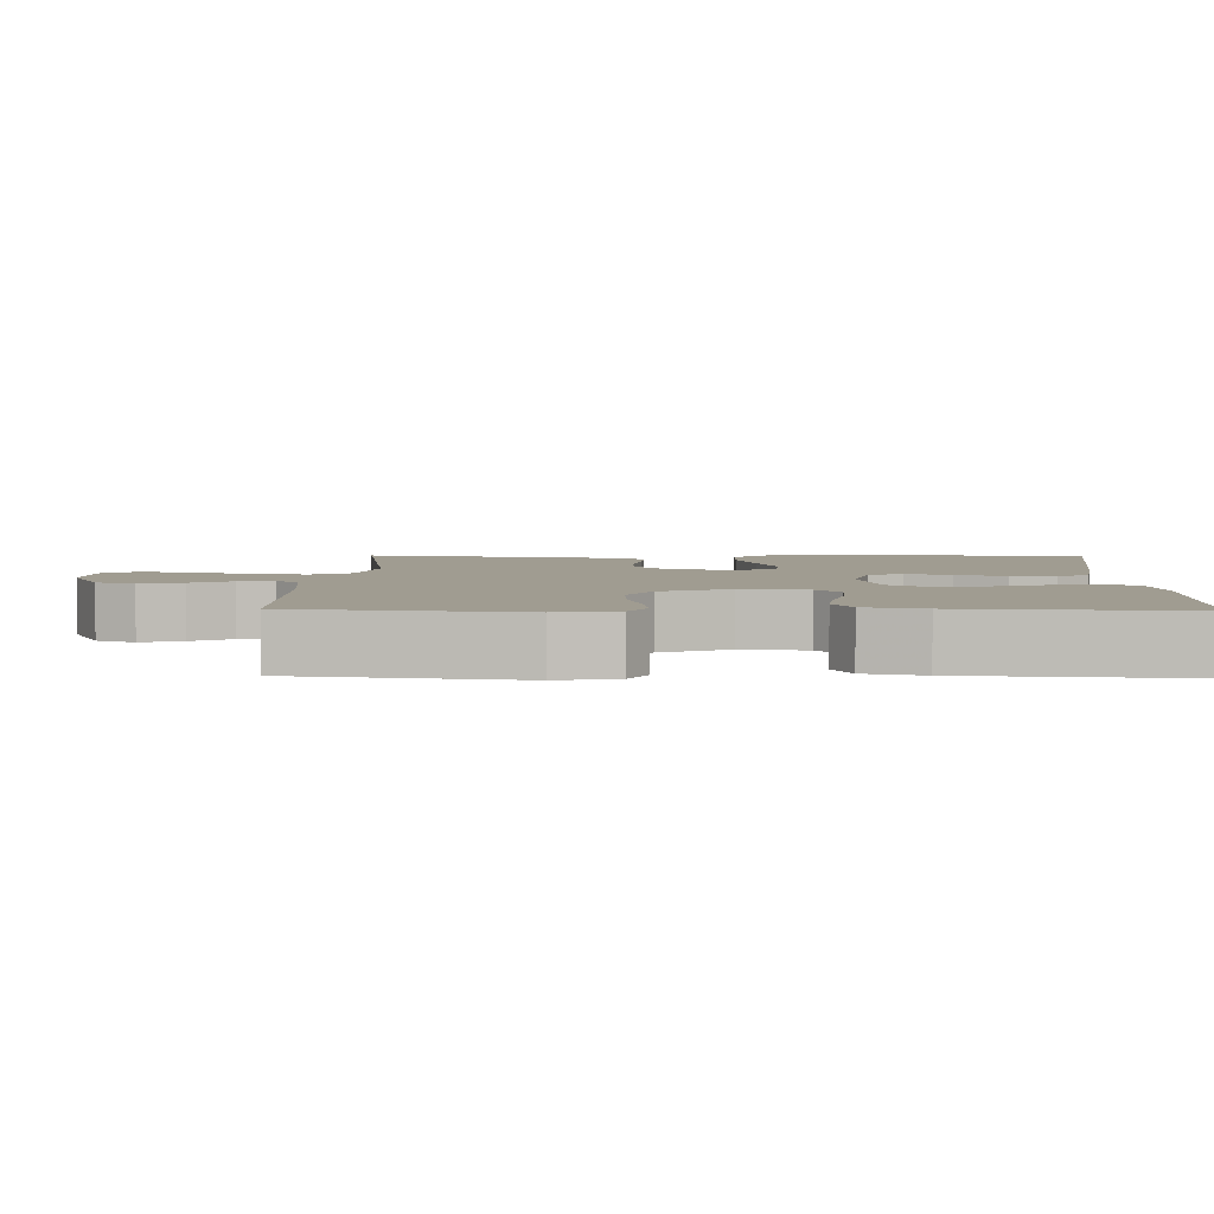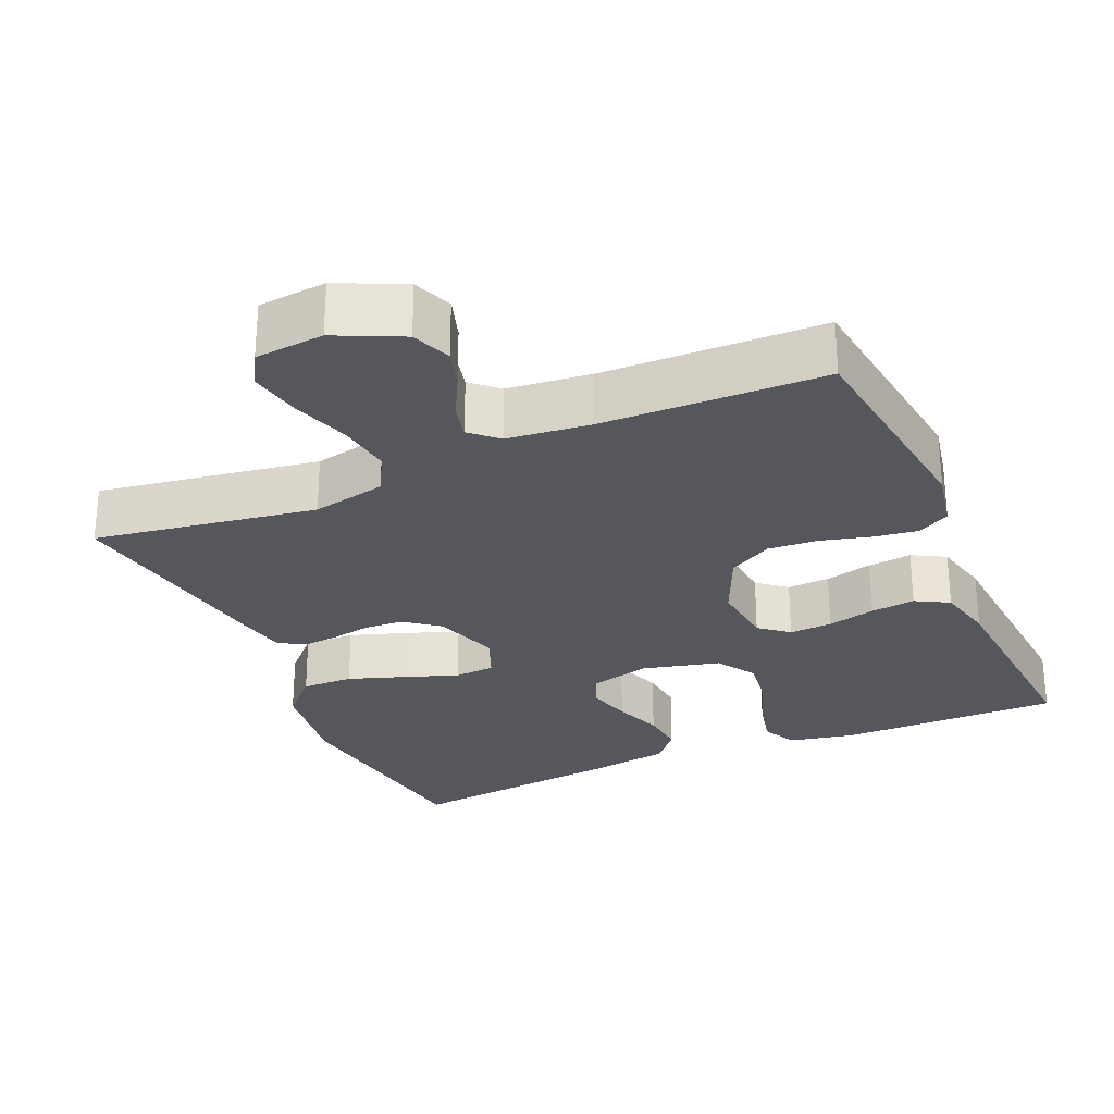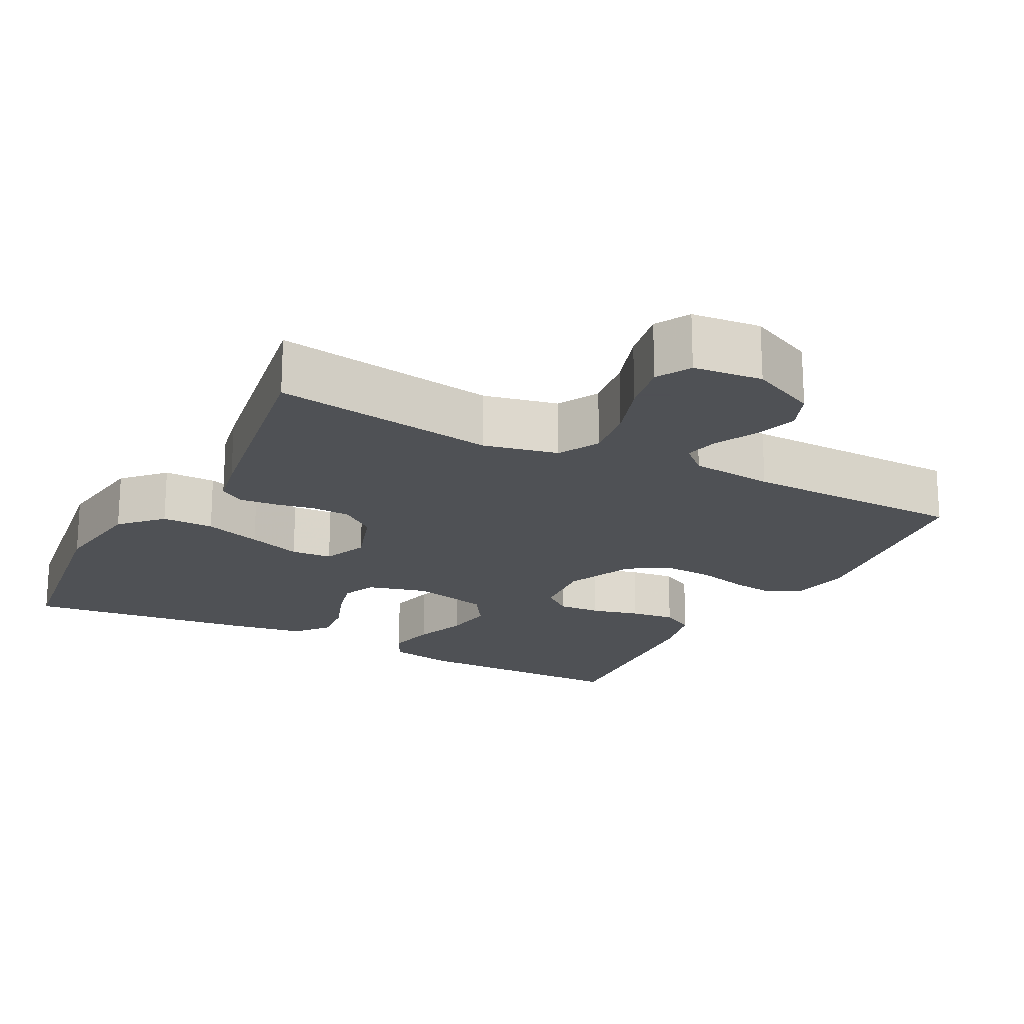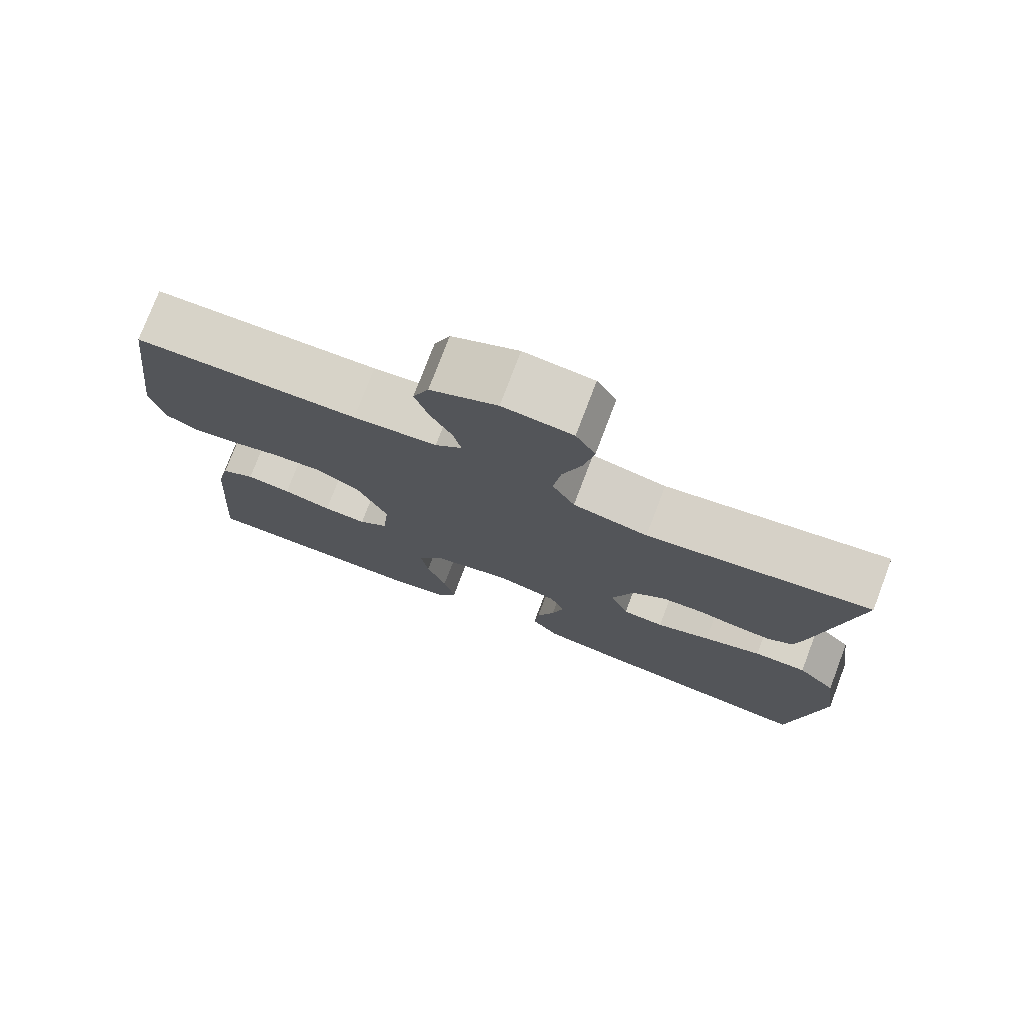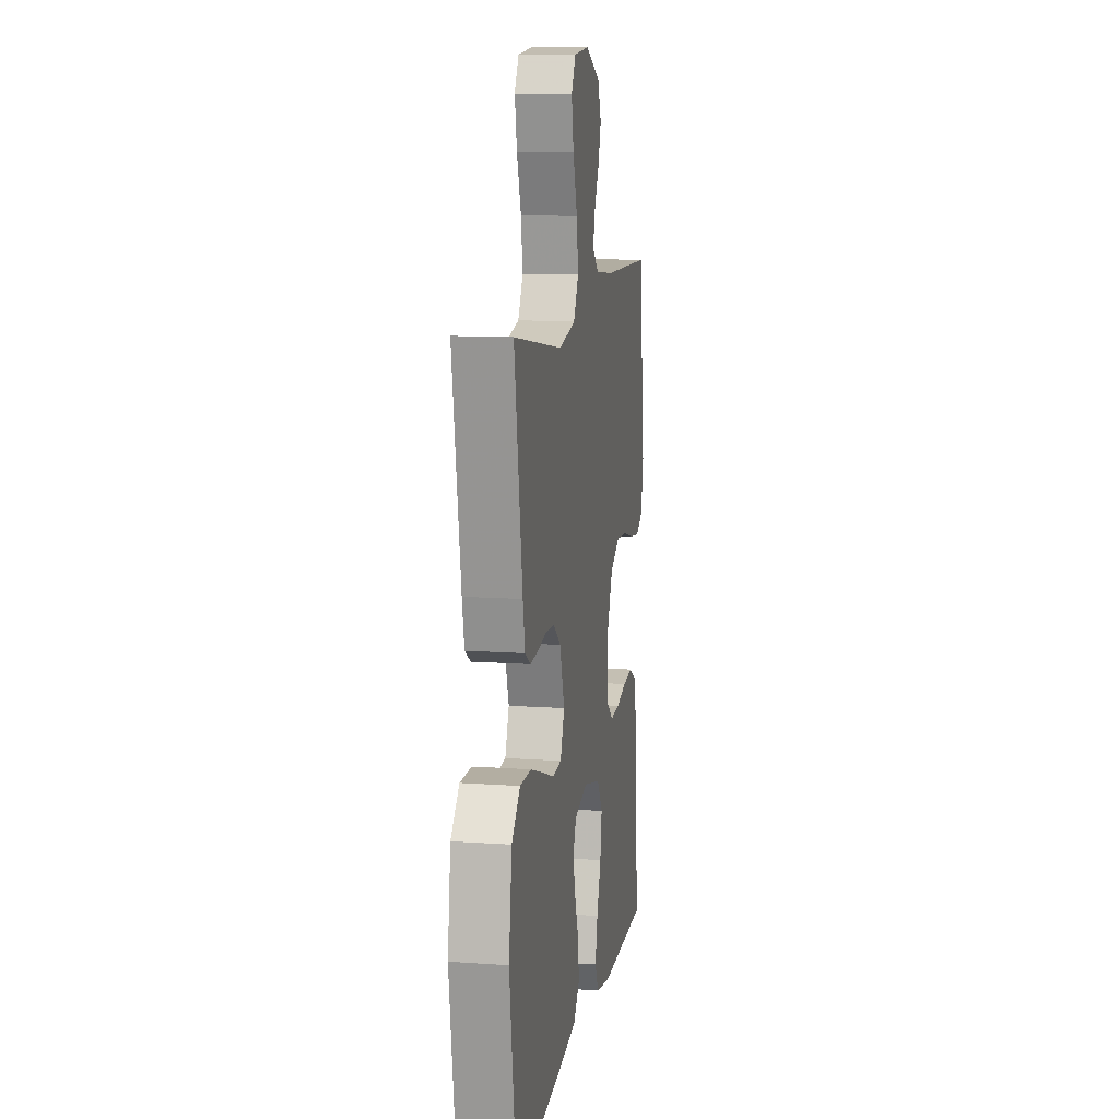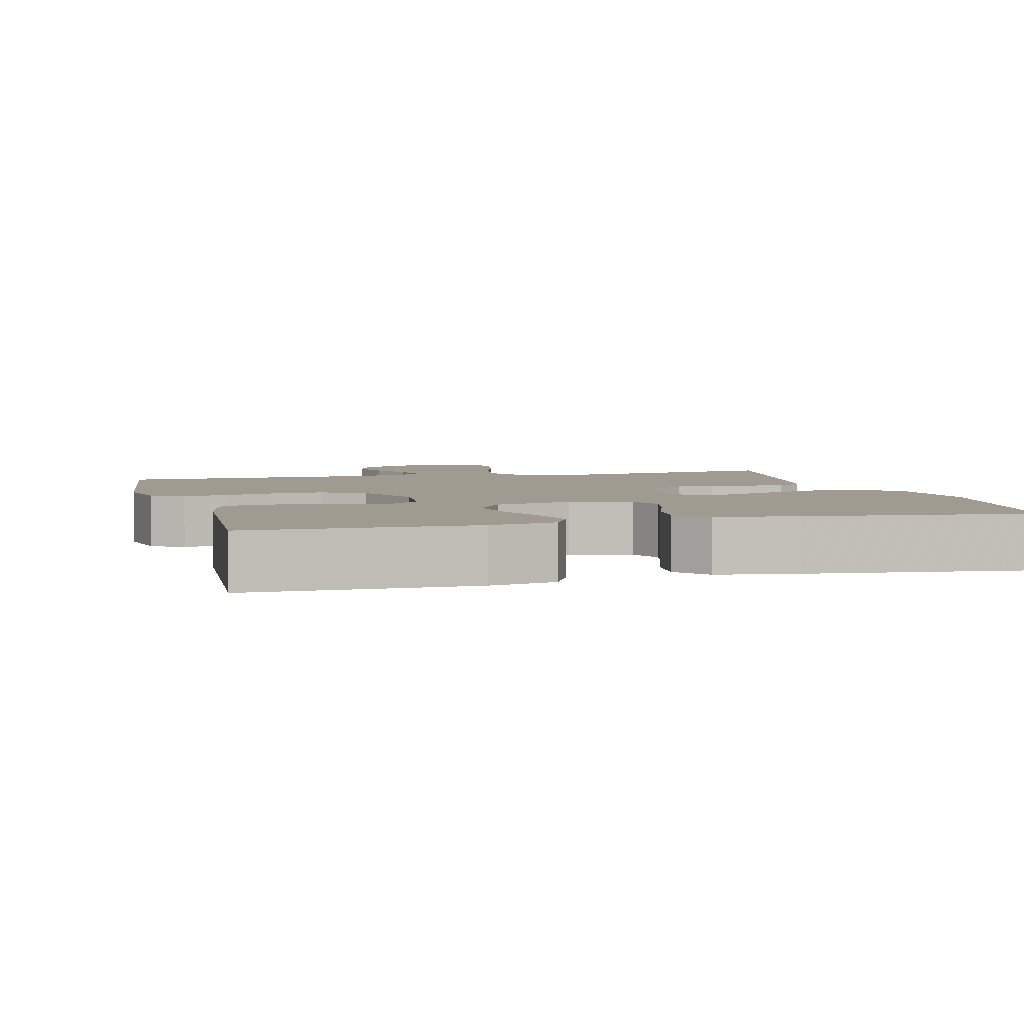
<metadata>
{"format":"obj","ext":"obj","renderer":"f3d","projection":"perspective","resolution":1024,"background":"white","views":[{"elev":4.3,"azim":91.6,"up":"+Y"},{"elev":-27.6,"azim":23.6,"up":"+Y"},{"elev":-19.5,"azim":-27.4,"up":"+Y"},{"elev":76.5,"azim":-159.2,"up":"+Z"},{"elev":11.6,"azim":-80.3,"up":"+Z"},{"elev":4.2,"azim":165.1,"up":"+Y"}]}
</metadata>
<code>
v 0.5 0.07 -0.5
v 0.2 0.07 -0.499
v 0.111 0.07 -0.481
v 0.088 0.07 -0.434
v 0.103 0.07 -0.369
v 0.129 0.07 -0.297
v 0.139 0.07 -0.229
v 0.105 0.07 -0.176
v 0 0.07 -0.15
v -0.081 0.07 -0.171
v -0.101 0.07 -0.217
v -0.085 0.07 -0.278
v -0.061 0.07 -0.344
v -0.055 0.07 -0.404
v -0.092 0.07 -0.448
v -0.2 0.07 -0.465
v -0.5 0.07 -0.5
v -0.542 0.07 -0.2
v -0.523 0.07 -0.065
v -0.472 0.07 -0.012
v -0.402 0.07 -0.013
v -0.325 0.07 -0.039
v -0.253 0.07 -0.065
v -0.198 0.07 -0.061
v -0.173 0.07 0
v -0.202 0.07 0.088
v -0.248 0.07 0.124
v -0.301 0.07 0.127
v -0.356 0.07 0.117
v -0.404 0.07 0.113
v -0.438 0.07 0.134
v -0.451 0.07 0.2
v -0.5 0.07 0.5
v -0.2 0.07 0.453
v -0.1 0.07 0.474
v -0.07 0.07 0.529
v -0.08 0.07 0.602
v -0.106 0.07 0.681
v -0.119 0.07 0.751
v -0.093 0.07 0.797
v 0 0.07 0.806
v 0.089 0.07 0.764
v 0.11 0.07 0.711
v 0.092 0.07 0.654
v 0.063 0.07 0.599
v 0.052 0.07 0.552
v 0.088 0.07 0.519
v 0.2 0.07 0.507
v 0.5 0.07 0.5
v 0.538 0.07 0.2
v 0.522 0.07 0.119
v 0.479 0.07 0.095
v 0.42 0.07 0.103
v 0.352 0.07 0.121
v 0.284 0.07 0.126
v 0.225 0.07 0.093
v 0.184 0.07 0
v 0.193 0.07 -0.09
v 0.232 0.07 -0.122
v 0.29 0.07 -0.119
v 0.355 0.07 -0.103
v 0.415 0.07 -0.096
v 0.46 0.07 -0.121
v 0.478 0.07 -0.2
v 0.5 0 -0.5
v 0.2 0 -0.499
v 0.111 0 -0.481
v 0.088 0 -0.434
v 0.103 0 -0.369
v 0.129 0 -0.297
v 0.139 0 -0.229
v 0.105 0 -0.176
v 0 0 -0.15
v -0.081 0 -0.171
v -0.101 0 -0.217
v -0.085 0 -0.278
v -0.061 0 -0.344
v -0.055 0 -0.404
v -0.092 0 -0.448
v -0.2 0 -0.465
v -0.5 0 -0.5
v -0.542 0 -0.2
v -0.523 0 -0.065
v -0.472 0 -0.012
v -0.402 0 -0.013
v -0.325 0 -0.039
v -0.253 0 -0.065
v -0.198 0 -0.061
v -0.173 0 0
v -0.202 0 0.088
v -0.248 0 0.124
v -0.301 0 0.127
v -0.356 0 0.117
v -0.404 0 0.113
v -0.438 0 0.134
v -0.451 0 0.2
v -0.5 0 0.5
v -0.2 0 0.453
v -0.1 0 0.474
v -0.07 0 0.529
v -0.08 0 0.602
v -0.106 0 0.681
v -0.119 0 0.751
v -0.093 0 0.797
v 0 0 0.806
v 0.089 0 0.764
v 0.11 0 0.711
v 0.092 0 0.654
v 0.063 0 0.599
v 0.052 0 0.552
v 0.088 0 0.519
v 0.2 0 0.507
v 0.5 0 0.5
v 0.538 0 0.2
v 0.522 0 0.119
v 0.479 0 0.095
v 0.42 0 0.103
v 0.352 0 0.121
v 0.284 0 0.126
v 0.225 0 0.093
v 0.184 0 0
v 0.193 0 -0.09
v 0.232 0 -0.122
v 0.29 0 -0.119
v 0.355 0 -0.103
v 0.415 0 -0.096
v 0.46 0 -0.121
v 0.478 0 -0.2
f 4 5 6
f 3 4 6
f 2 3 6
f 1 2 6
f 64 1 6
f 63 64 6
f 62 63 6
f 61 62 6
f 60 61 6
f 59 60 6 7
f 58 59 7 8
f 57 58 8 9
f 56 57 9 10
f 52 53 54
f 51 52 54
f 50 51 54
f 49 50 54
f 48 49 54
f 47 48 54 55
f 46 47 55 56
f 43 44 45
f 42 43 45
f 41 42 45
f 40 41 45
f 39 40 45
f 38 39 45
f 37 38 45
f 36 37 45 46
f 46 56 10
f 36 46 10
f 35 36 10
f 32 33 34
f 31 32 34
f 30 31 34
f 29 30 34
f 28 29 34
f 27 28 34 35
f 21 22 23
f 20 21 23
f 19 20 23
f 18 19 23
f 17 18 23
f 16 17 23
f 15 16 23
f 14 15 23
f 13 14 23
f 12 13 23
f 11 12 23 24
f 10 11 24 25
f 26 27 35
f 10 25 26 35
f 70 69 68
f 70 68 67
f 70 67 66
f 70 66 65
f 70 65 128
f 70 128 127
f 70 127 126
f 70 126 125
f 70 125 124
f 71 70 124 123
f 72 71 123 122
f 73 72 122 121
f 74 73 121 120
f 118 117 116
f 118 116 115
f 118 115 114
f 118 114 113
f 118 113 112
f 119 118 112 111
f 120 119 111 110
f 109 108 107
f 109 107 106
f 109 106 105
f 109 105 104
f 109 104 103
f 109 103 102
f 109 102 101
f 110 109 101 100
f 74 120 110
f 74 110 100
f 74 100 99
f 98 97 96
f 98 96 95
f 98 95 94
f 98 94 93
f 98 93 92
f 99 98 92 91
f 87 86 85
f 87 85 84
f 87 84 83
f 87 83 82
f 87 82 81
f 87 81 80
f 87 80 79
f 87 79 78
f 87 78 77
f 87 77 76
f 88 87 76 75
f 89 88 75 74
f 99 91 90
f 99 90 89 74
f 1 65 66 2
f 2 66 67 3
f 3 67 68 4
f 4 68 69 5
f 5 69 70 6
f 6 70 71 7
f 7 71 72 8
f 8 72 73 9
f 9 73 74 10
f 10 74 75 11
f 11 75 76 12
f 12 76 77 13
f 13 77 78 14
f 14 78 79 15
f 15 79 80 16
f 16 80 81 17
f 17 81 82 18
f 18 82 83 19
f 19 83 84 20
f 20 84 85 21
f 21 85 86 22
f 22 86 87 23
f 23 87 88 24
f 24 88 89 25
f 25 89 90 26
f 26 90 91 27
f 27 91 92 28
f 28 92 93 29
f 29 93 94 30
f 30 94 95 31
f 31 95 96 32
f 32 96 97 33
f 33 97 98 34
f 34 98 99 35
f 35 99 100 36
f 36 100 101 37
f 37 101 102 38
f 38 102 103 39
f 39 103 104 40
f 40 104 105 41
f 41 105 106 42
f 42 106 107 43
f 43 107 108 44
f 44 108 109 45
f 45 109 110 46
f 46 110 111 47
f 47 111 112 48
f 48 112 113 49
f 49 113 114 50
f 50 114 115 51
f 51 115 116 52
f 52 116 117 53
f 53 117 118 54
f 54 118 119 55
f 55 119 120 56
f 56 120 121 57
f 57 121 122 58
f 58 122 123 59
f 59 123 124 60
f 60 124 125 61
f 61 125 126 62
f 62 126 127 63
f 63 127 128 64
f 64 128 65 1

</code>
